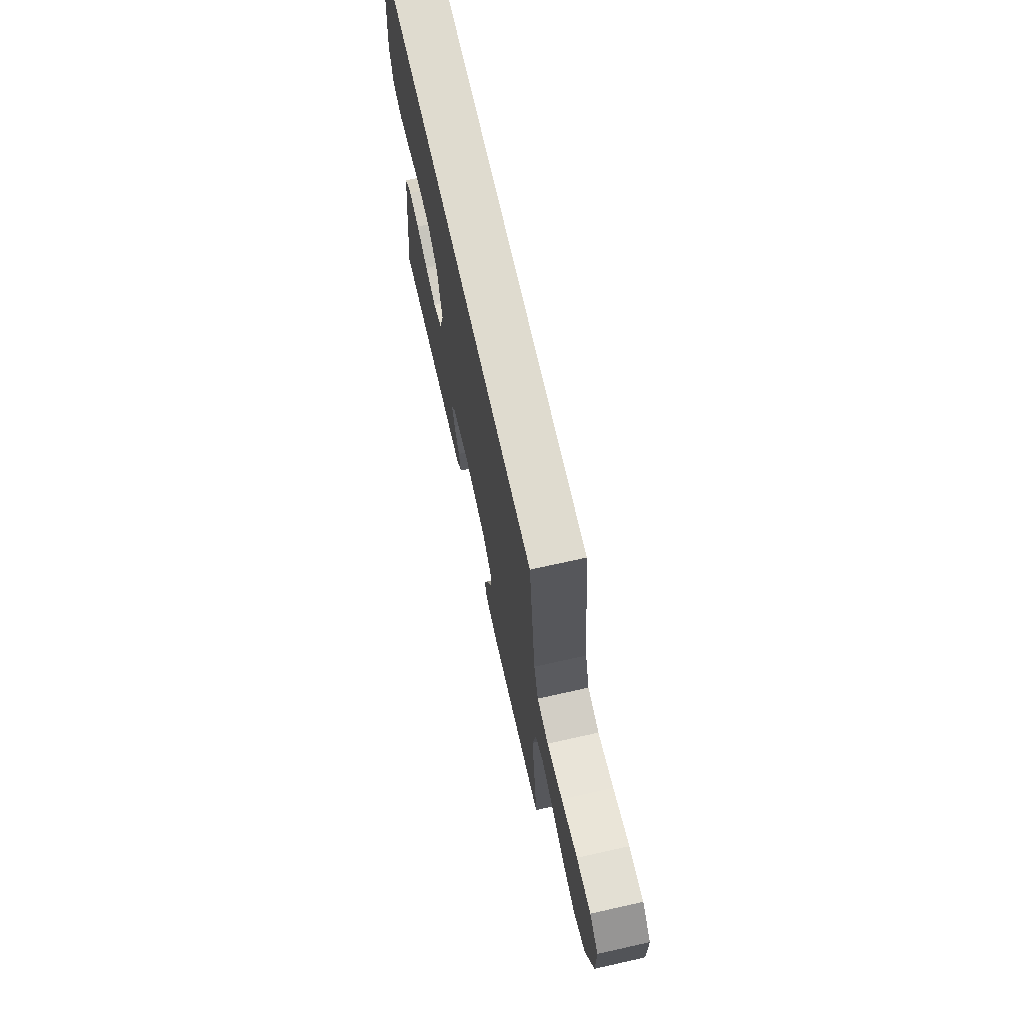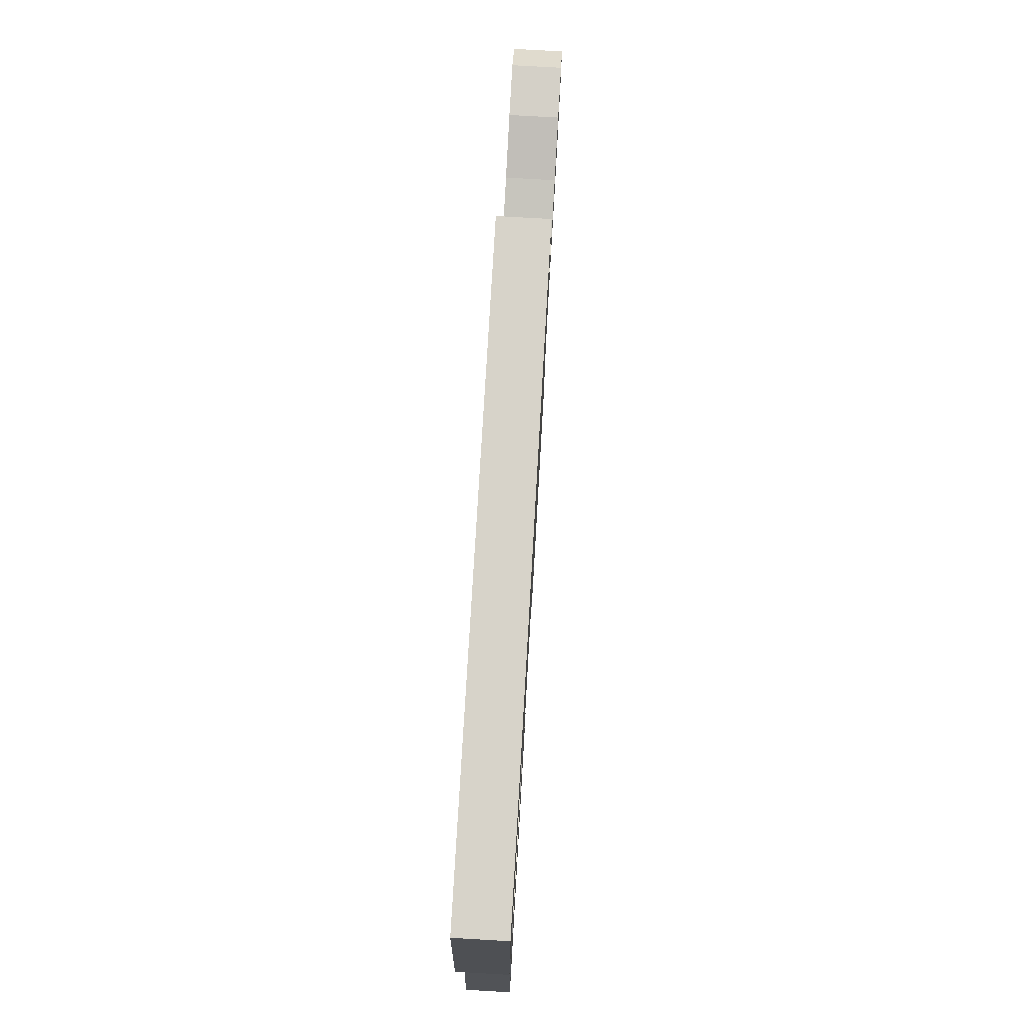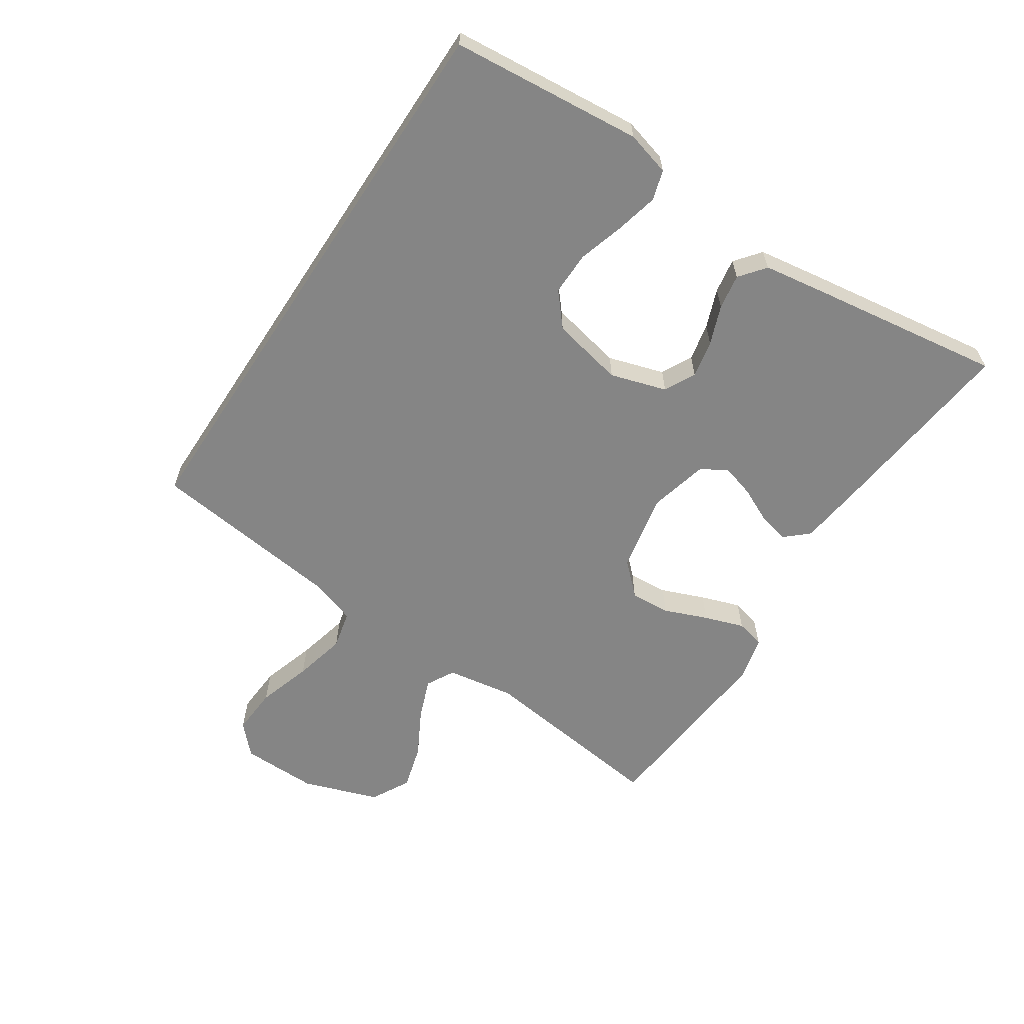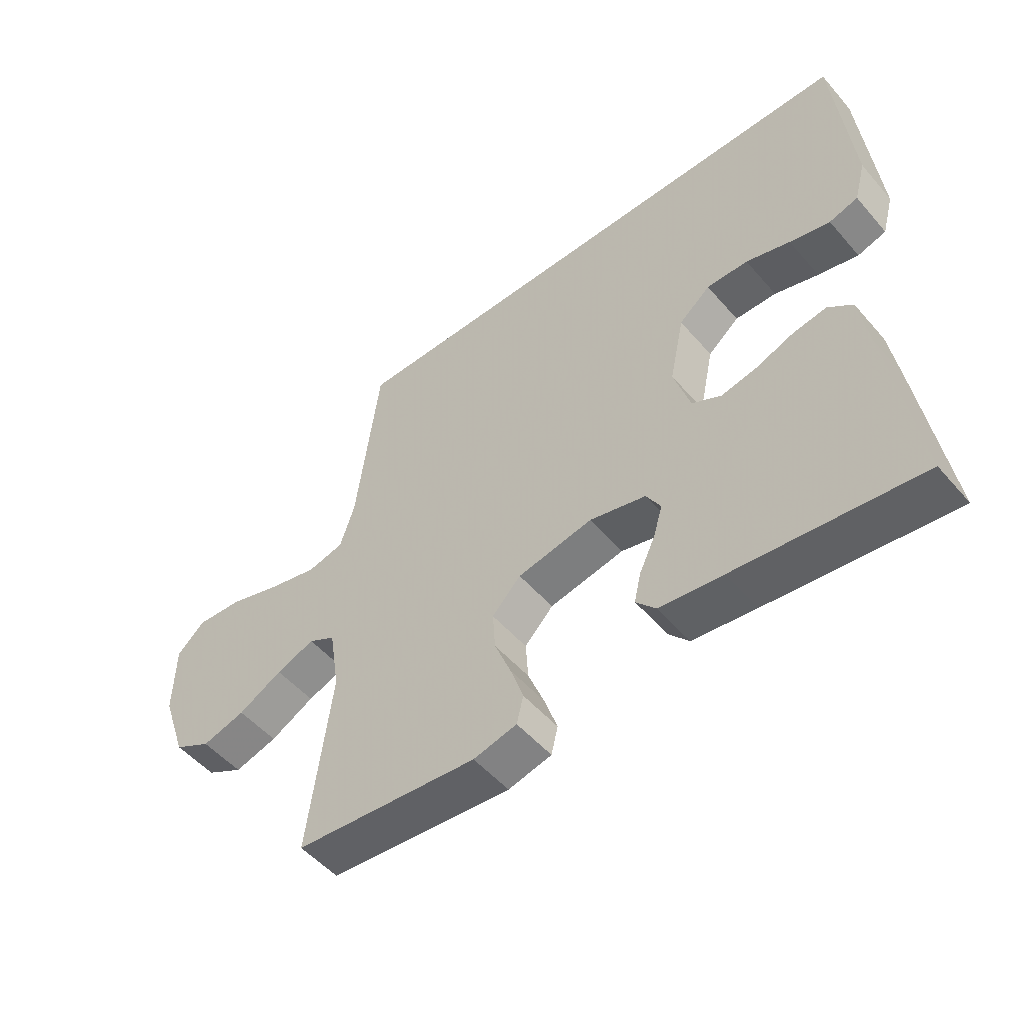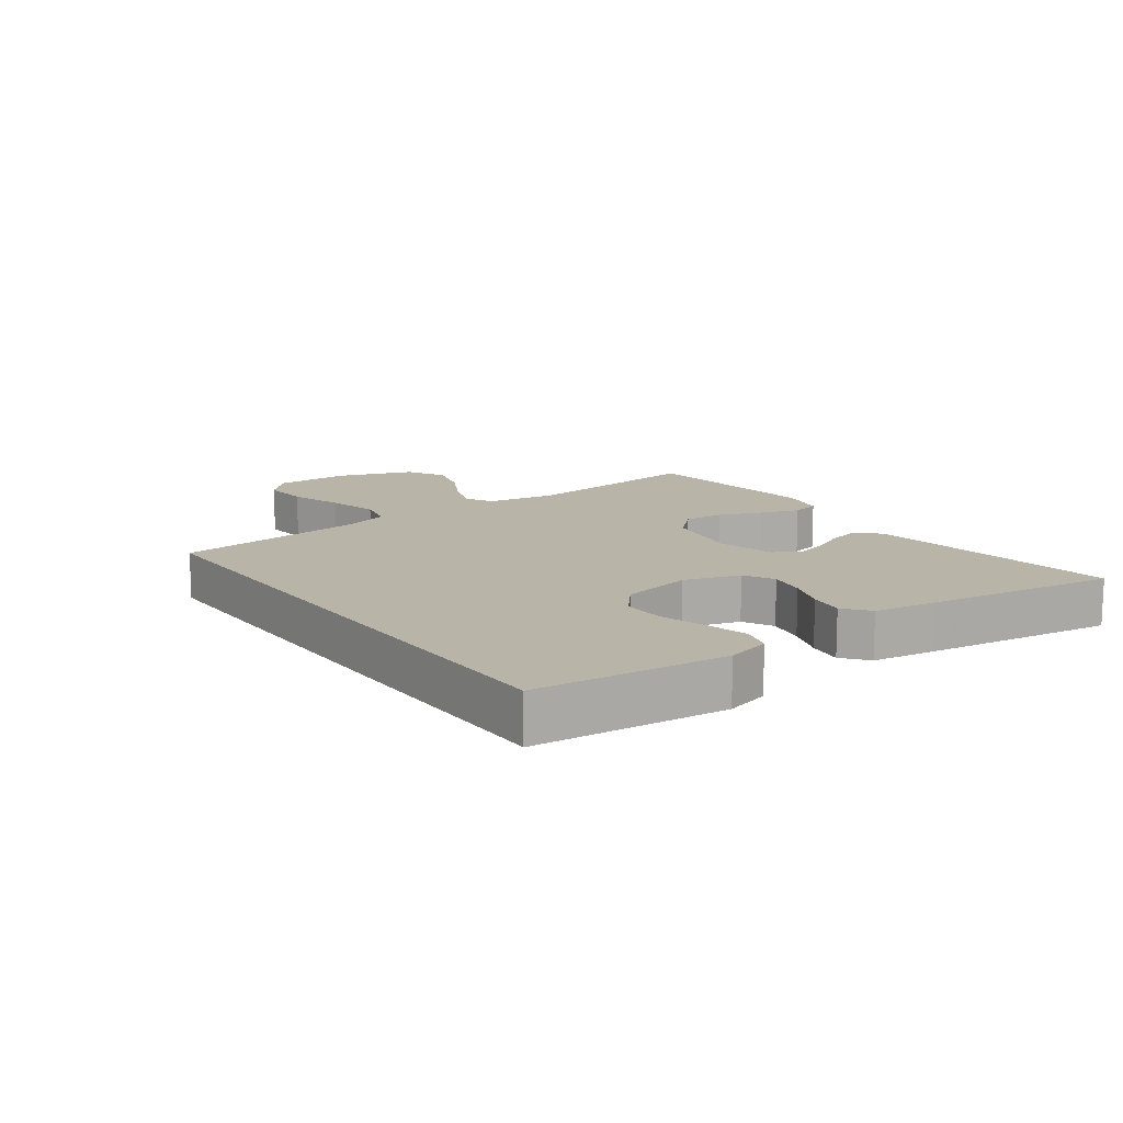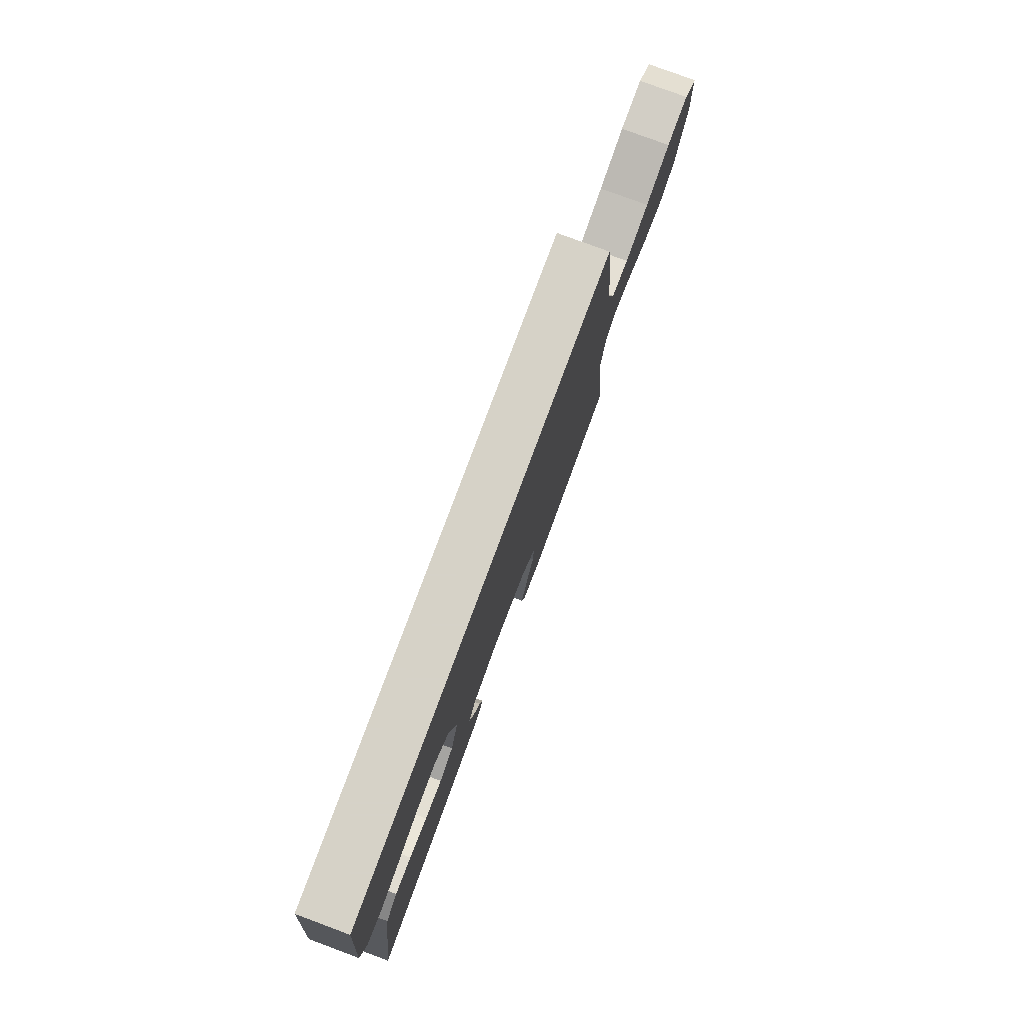
<metadata>
{"format":"obj","ext":"obj","renderer":"f3d","projection":"perspective","resolution":1024,"background":"white","views":[{"elev":70.4,"azim":-102.6,"up":"+Z"},{"elev":76.2,"azim":93.3,"up":"+Z"},{"elev":-61.7,"azim":56.7,"up":"+Y"},{"elev":-51.8,"azim":39.5,"up":"+Z"},{"elev":13.2,"azim":54.3,"up":"+Y"},{"elev":78.5,"azim":110.4,"up":"+Z"}]}
</metadata>
<code>
v 0.472 0.07 0.5
v 0.499 0.07 0.2
v 0.48 0.07 0.131
v 0.433 0.07 0.117
v 0.367 0.07 0.133
v 0.295 0.07 0.155
v 0.227 0.07 0.156
v 0.176 0.07 0.113
v 0.152 0.07 0
v 0.179 0.07 -0.088
v 0.227 0.07 -0.113
v 0.286 0.07 -0.101
v 0.347 0.07 -0.078
v 0.402 0.07 -0.069
v 0.442 0.07 -0.101
v 0.457 0.07 -0.2
v 0.5 0.07 -0.5
v 0.2 0.07 -0.466
v 0.096 0.07 -0.453
v 0.064 0.07 -0.417
v 0.075 0.07 -0.369
v 0.101 0.07 -0.314
v 0.116 0.07 -0.263
v 0.092 0.07 -0.222
v 0 0.07 -0.199
v -0.123 0.07 -0.223
v -0.17 0.07 -0.272
v -0.166 0.07 -0.335
v -0.139 0.07 -0.403
v -0.118 0.07 -0.465
v -0.129 0.07 -0.51
v -0.2 0.07 -0.527
v -0.5 0.07 -0.5
v -0.462 0.07 -0.2
v -0.479 0.07 -0.093
v -0.523 0.07 -0.069
v -0.586 0.07 -0.093
v -0.658 0.07 -0.132
v -0.729 0.07 -0.152
v -0.79 0.07 -0.119
v -0.831 0.07 0
v -0.829 0.07 0.12
v -0.783 0.07 0.163
v -0.708 0.07 0.158
v -0.623 0.07 0.131
v -0.541 0.07 0.111
v -0.481 0.07 0.125
v -0.457 0.07 0.2
v -0.42 0.07 0.5
v 0.472 0 0.5
v 0.499 0 0.2
v 0.48 0 0.131
v 0.433 0 0.117
v 0.367 0 0.133
v 0.295 0 0.155
v 0.227 0 0.156
v 0.176 0 0.113
v 0.152 0 0
v 0.179 0 -0.088
v 0.227 0 -0.113
v 0.286 0 -0.101
v 0.347 0 -0.078
v 0.402 0 -0.069
v 0.442 0 -0.101
v 0.457 0 -0.2
v 0.5 0 -0.5
v 0.2 0 -0.466
v 0.096 0 -0.453
v 0.064 0 -0.417
v 0.075 0 -0.369
v 0.101 0 -0.314
v 0.116 0 -0.263
v 0.092 0 -0.222
v 0 0 -0.199
v -0.123 0 -0.223
v -0.17 0 -0.272
v -0.166 0 -0.335
v -0.139 0 -0.403
v -0.118 0 -0.465
v -0.129 0 -0.51
v -0.2 0 -0.527
v -0.5 0 -0.5
v -0.462 0 -0.2
v -0.479 0 -0.093
v -0.523 0 -0.069
v -0.586 0 -0.093
v -0.658 0 -0.132
v -0.729 0 -0.152
v -0.79 0 -0.119
v -0.831 0 0
v -0.829 0 0.12
v -0.783 0 0.163
v -0.708 0 0.158
v -0.623 0 0.131
v -0.541 0 0.111
v -0.481 0 0.125
v -0.457 0 0.2
v -0.42 0 0.5
f 48 49 1 2
f 47 48 2
f 46 47 2
f 43 44 45
f 42 43 45
f 41 42 45
f 40 41 45
f 39 40 45
f 38 39 45
f 37 38 45
f 36 37 45 46
f 35 36 46
f 32 33 34
f 31 32 34
f 30 31 34
f 29 30 34
f 28 29 34
f 27 28 34 35
f 26 27 35 46
f 20 21 22
f 19 20 22
f 18 19 22
f 17 18 22
f 16 17 22
f 15 16 22
f 14 15 22
f 13 14 22
f 12 13 22
f 11 12 22 23
f 10 11 23 24
f 4 5 6
f 3 4 6
f 2 3 6
f 2 6 7
f 46 2 7
f 25 26 46
f 24 25 46
f 10 24 46
f 9 10 46
f 8 9 46
f 7 8 46
f 51 50 98 97
f 51 97 96
f 51 96 95
f 94 93 92
f 94 92 91
f 94 91 90
f 94 90 89
f 94 89 88
f 94 88 87
f 94 87 86
f 95 94 86 85
f 95 85 84
f 83 82 81
f 83 81 80
f 83 80 79
f 83 79 78
f 83 78 77
f 84 83 77 76
f 95 84 76 75
f 71 70 69
f 71 69 68
f 71 68 67
f 71 67 66
f 71 66 65
f 71 65 64
f 71 64 63
f 71 63 62
f 71 62 61
f 72 71 61 60
f 73 72 60 59
f 55 54 53
f 55 53 52
f 55 52 51
f 56 55 51
f 56 51 95
f 95 75 74
f 95 74 73
f 95 73 59
f 95 59 58
f 95 58 57
f 95 57 56
f 1 50 51 2
f 2 51 52 3
f 3 52 53 4
f 4 53 54 5
f 5 54 55 6
f 6 55 56 7
f 7 56 57 8
f 8 57 58 9
f 9 58 59 10
f 10 59 60 11
f 11 60 61 12
f 12 61 62 13
f 13 62 63 14
f 14 63 64 15
f 15 64 65 16
f 16 65 66 17
f 17 66 67 18
f 18 67 68 19
f 19 68 69 20
f 20 69 70 21
f 21 70 71 22
f 22 71 72 23
f 23 72 73 24
f 24 73 74 25
f 25 74 75 26
f 26 75 76 27
f 27 76 77 28
f 28 77 78 29
f 29 78 79 30
f 30 79 80 31
f 31 80 81 32
f 32 81 82 33
f 33 82 83 34
f 34 83 84 35
f 35 84 85 36
f 36 85 86 37
f 37 86 87 38
f 38 87 88 39
f 39 88 89 40
f 40 89 90 41
f 41 90 91 42
f 42 91 92 43
f 43 92 93 44
f 44 93 94 45
f 45 94 95 46
f 46 95 96 47
f 47 96 97 48
f 48 97 98 49
f 49 98 50 1

</code>
